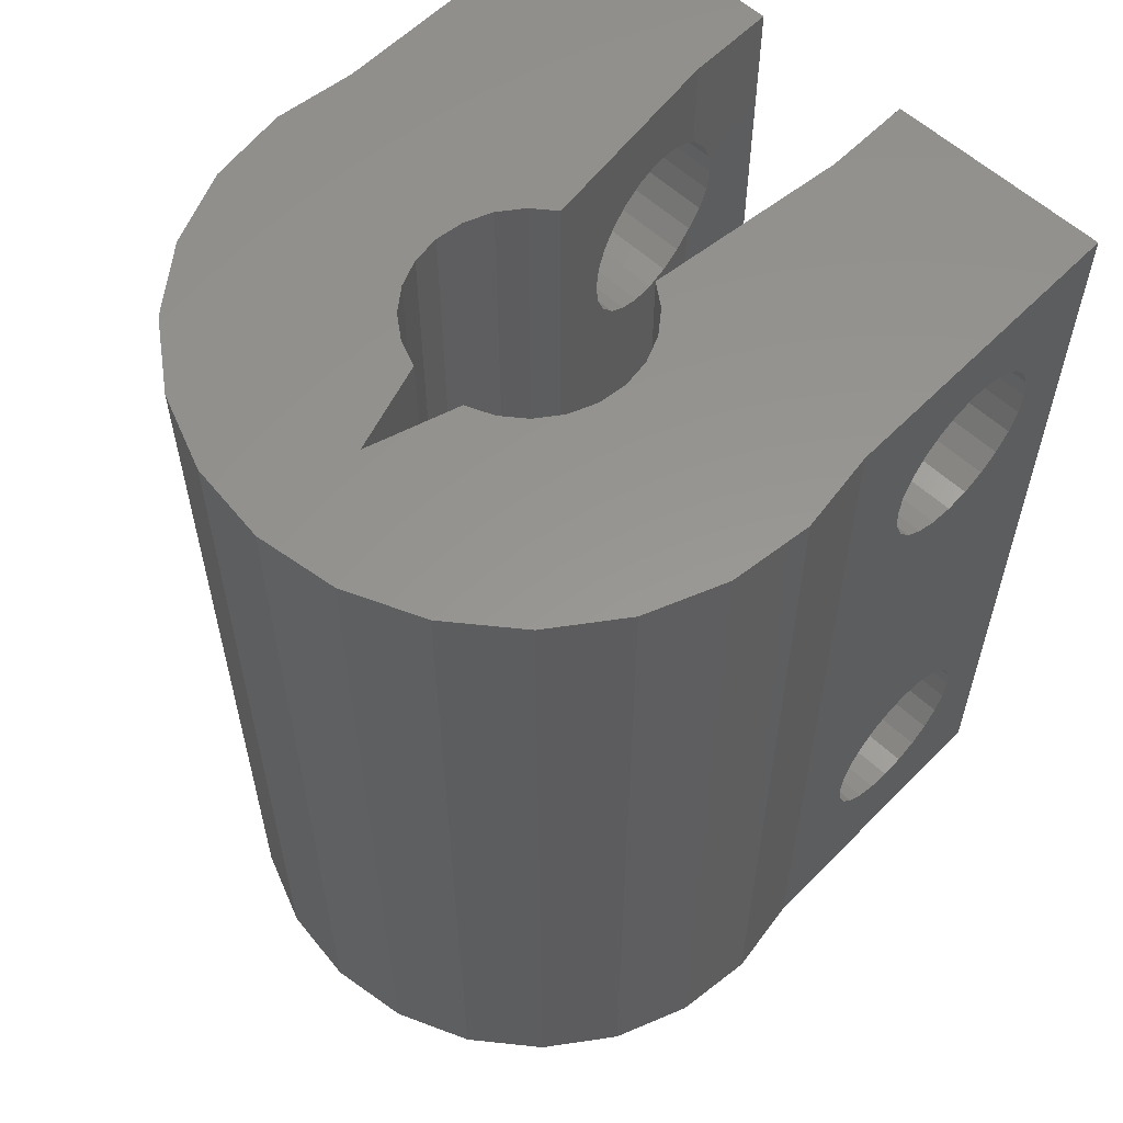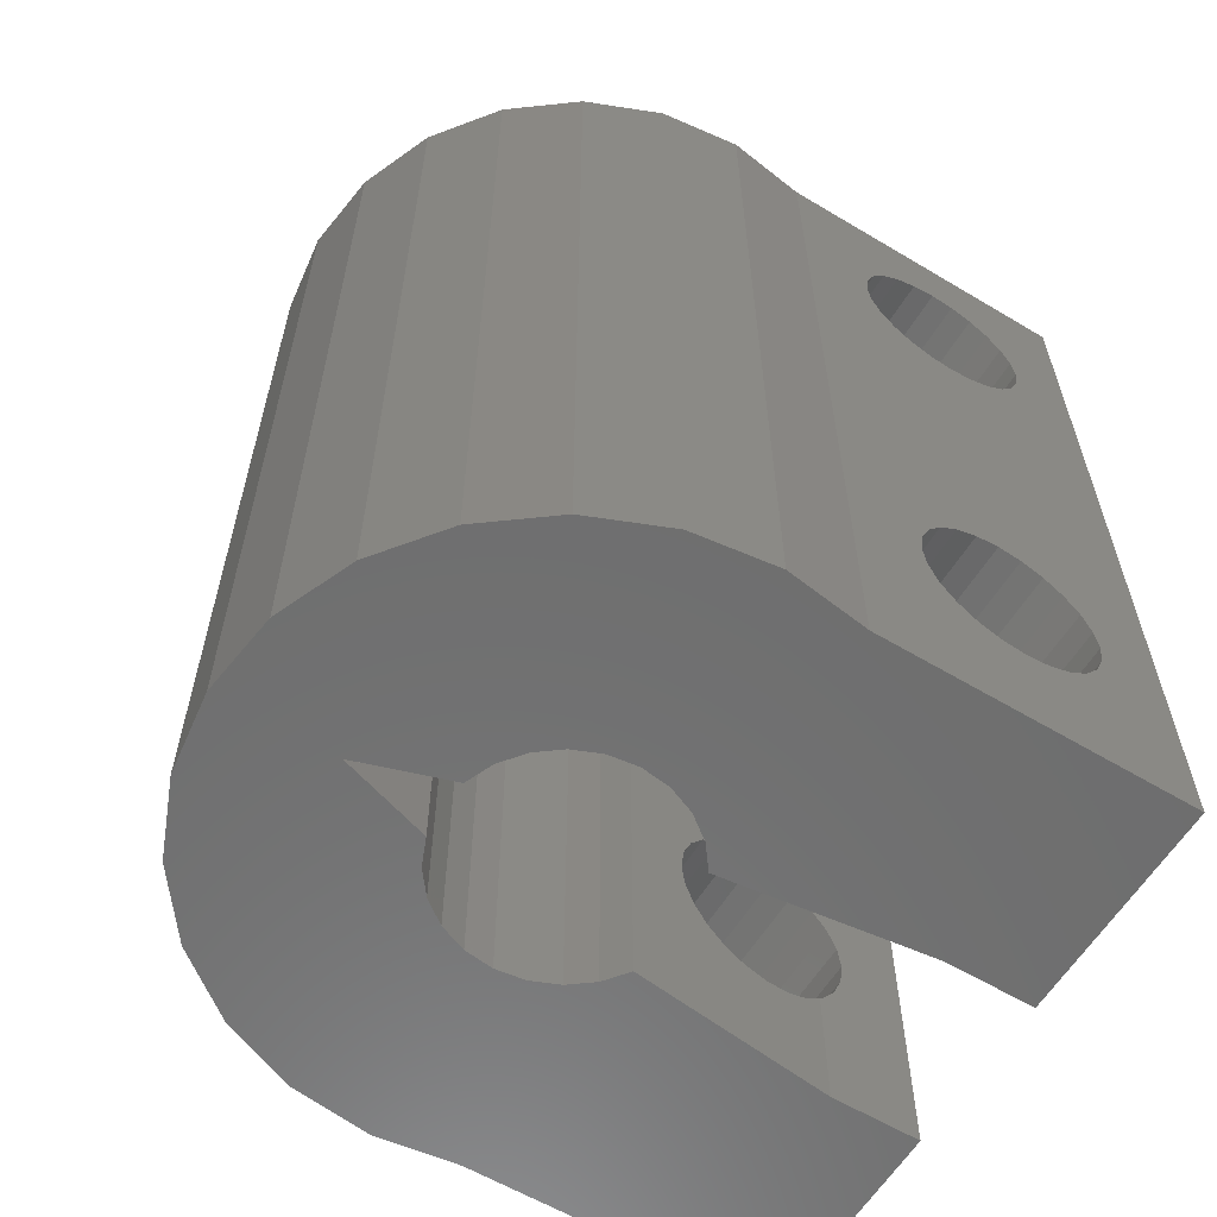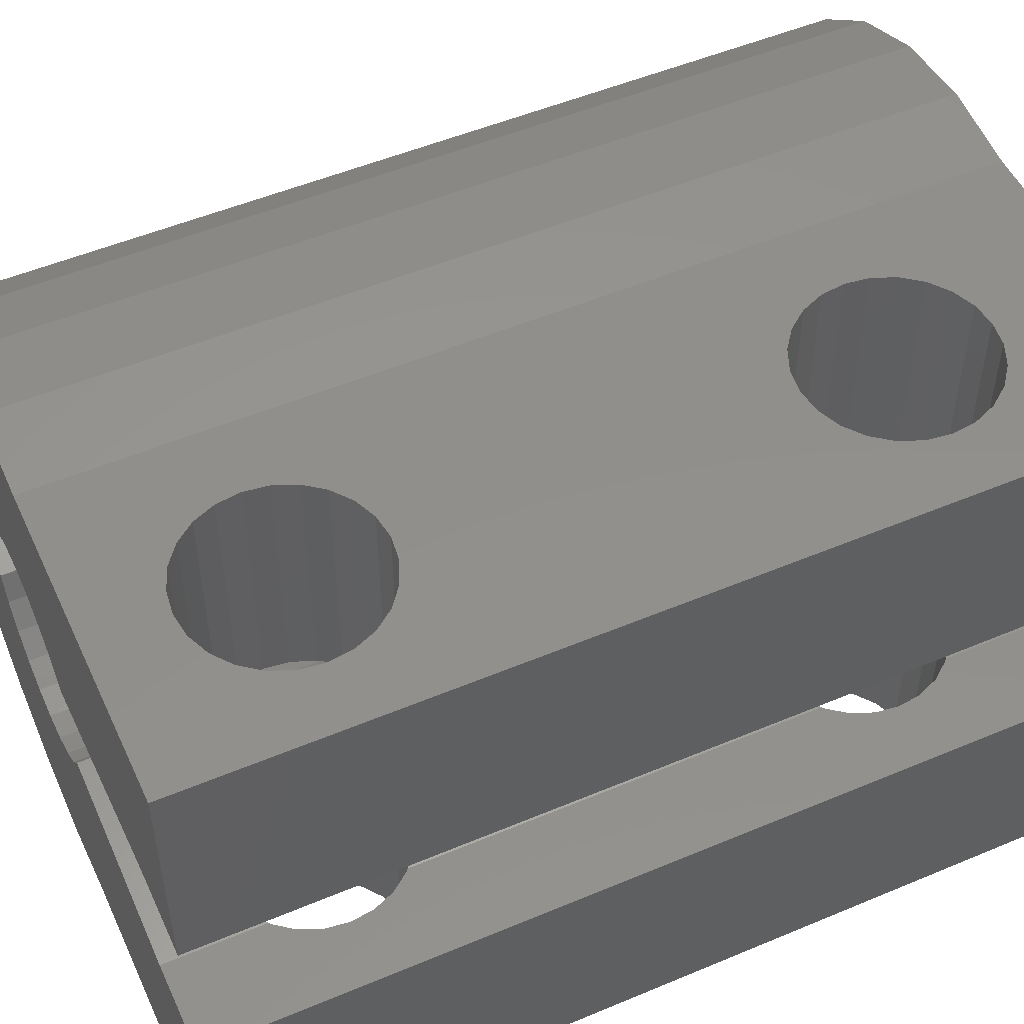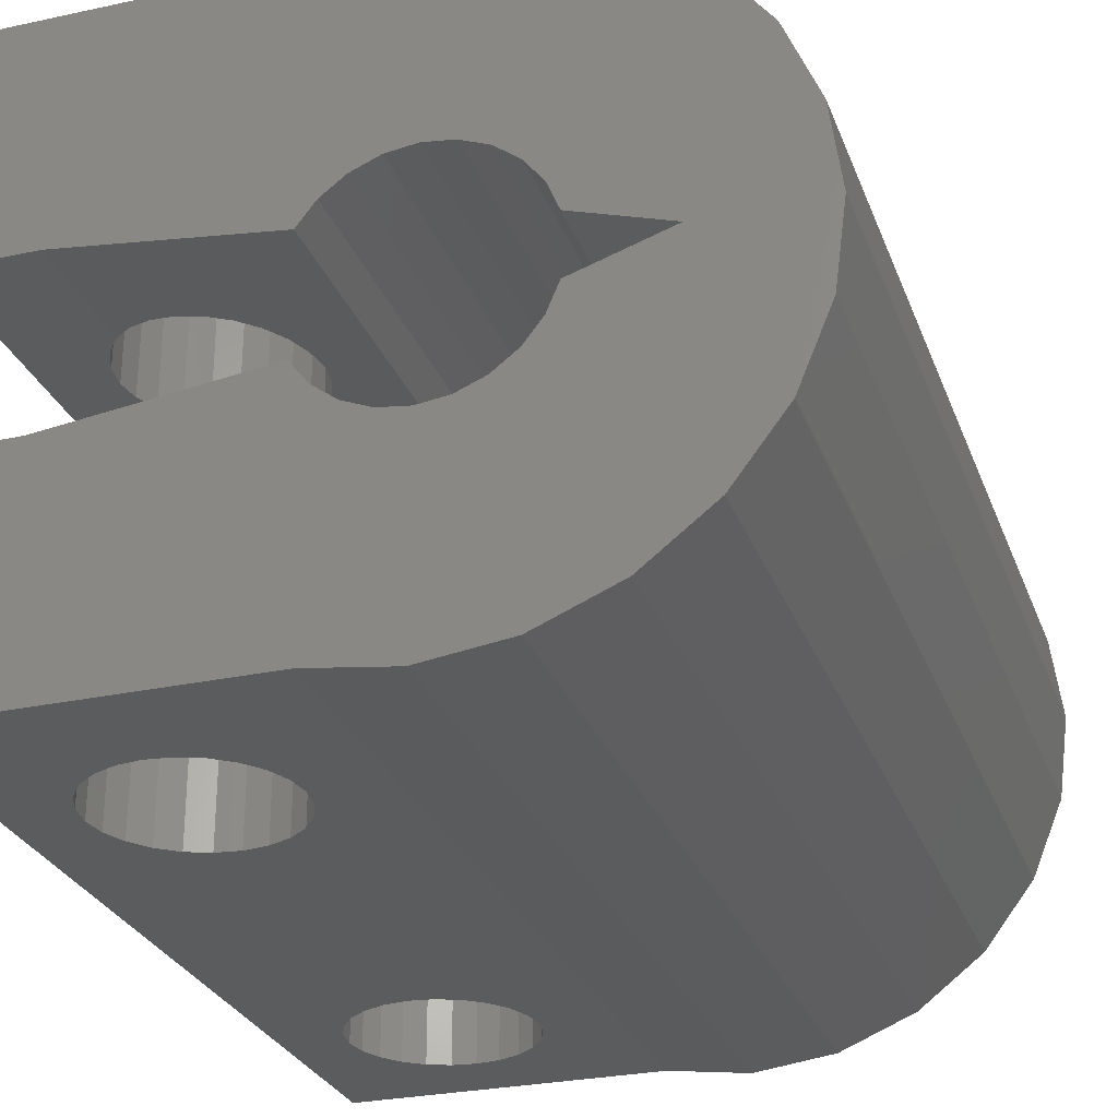
<metadata>
{"format":"stl","ext":"stl","renderer":"f3d","projection":"perspective","resolution":1024,"background":"white","views":[{"elev":58.1,"azim":-46.2,"up":"+Z"},{"elev":-60.3,"azim":-31.4,"up":"+Z"},{"elev":51.6,"azim":65.5,"up":"+Y"},{"elev":-28.0,"azim":-161.9,"up":"+Y"}]}
</metadata>
<code>
# stl→obj: 284 verts, 580 faces
v -4.95 4.95 20
v -6.062 3.5 0
v -6.062 3.5 20
v -4.95 4.95 0
v -6.761 1.812 0
v -6.761 1.812 20
v -7 4.286e-16 0
v -7 4.286e-16 20
v -6.761 -1.812 0
v -6.761 -1.812 20
v -6.062 -3.5 0
v -6.062 -3.5 20
v -4.95 -4.95 0
v -4.95 -4.95 20
v -3.5 -6.062 20
v -3.5 -6.062 0
v -1.812 -6.761 20
v -1.812 -6.761 0
v -8.573e-16 -7 20
v -8.573e-16 -7 0
v 1.812 -6.761 20
v 1.812 -6.761 0
v 0 7 20
v 1.812 6.761 0
v 0 7 0
v 1.812 6.761 20
v 2.165 -1.25 20
v 1.768 -1.768 0
v 1.768 -1.768 20
v 2.165 -1.25 0
v -3.5 6.062 0
v -3.5 6.062 20
v -1.812 6.761 20
v -1.812 6.761 0
v 1.25 -2.165 20
v 1.25 -2.165 0
v 0.647 -2.415 20
v 0.647 -2.415 0
v -4.592e-16 -2.5 20
v -4.592e-16 -2.5 0
v -0.647 -2.415 20
v -0.647 -2.415 0
v -1.25 -2.165 20
v -1.25 -2.165 0
v -1.768 -1.768 20
v -1.768 -1.768 0
v -2.165 -1.25 0
v -2.165 -1.25 20
v -2.415 -0.647 0
v -2.415 -0.647 20
v -4.416 0 20
v -4.416 0 0
v -2.415 0.647 20
v -2.415 0.647 0
v -2.165 1.25 0
v -2.165 1.25 20
v -1.768 1.768 0
v -1.768 1.768 20
v -1.25 2.165 20
v -1.25 2.165 0
v -0.647 2.415 20
v -0.647 2.415 0
v 1.531e-16 2.5 20
v 1.531e-16 2.5 0
v 0.647 2.415 20
v 0.647 2.415 0
v 1.25 2.165 20
v 1.25 2.165 0
v 1.768 1.768 20
v 1.768 1.768 0
v 2.165 1.25 0
v 2.165 1.25 20
v 8.761 6.761 0
v 6.761 1.812 0
v 8.761 1.812 0
v 8.761 -6.761 0
v 6.761 -1.812 0
v 8.761 -1.812 0
v 6.391 -6.761 2.617
v 6.805 -6.761 2.935
v 7.123 -6.761 3.349
v 7.323 -6.761 3.831
v 7.391 -6.761 4.349
v 8.761 -6.761 20
v 5.909 -6.761 2.417
v 5.391 -6.761 2.349
v 7.323 -6.761 4.866
v 7.123 -6.761 5.349
v 6.805 -6.761 5.763
v 6.391 -6.761 6.081
v 5.909 -6.761 6.281
v 5.391 -6.761 6.349
v 7.323 -6.761 15.83
v 7.123 -6.761 15.35
v 6.805 -6.761 14.93
v 6.391 -6.761 14.62
v 5.909 -6.761 14.42
v 5.391 -6.761 14.35
v 7.391 -6.761 16.35
v 7.323 -6.761 16.87
v 7.123 -6.761 17.35
v 6.805 -6.761 17.76
v 6.391 -6.761 18.08
v 5.909 -6.761 18.28
v 5.391 -6.761 18.35
v 3.391 -6.761 4.349
v 3.459 -6.761 3.831
v 3.659 -6.761 3.349
v 3.977 -6.761 2.935
v 4.391 -6.761 2.617
v 4.873 -6.761 2.417
v 3.459 -6.761 4.866
v 3.659 -6.761 5.349
v 3.977 -6.761 5.763
v 4.391 -6.761 6.081
v 4.873 -6.761 6.281
v 3.459 -6.761 15.83
v 3.659 -6.761 15.35
v 3.977 -6.761 14.93
v 4.391 -6.761 14.62
v 4.873 -6.761 14.42
v 3.391 -6.761 16.35
v 3.459 -6.761 16.87
v 3.659 -6.761 17.35
v 3.977 -6.761 17.76
v 4.391 -6.761 18.08
v 4.873 -6.761 18.28
v 8.761 -1.812 20
v 8.761 1.812 20
v 8.761 6.761 20
v 6.761 -1.812 20
v 6.761 1.812 20
v 4.391 6.761 2.617
v 3.977 6.761 2.935
v 3.659 6.761 3.349
v 3.459 6.761 3.831
v 3.391 6.761 4.349
v 4.873 6.761 2.417
v 5.391 6.761 2.349
v 3.459 6.761 4.866
v 3.659 6.761 5.349
v 3.977 6.761 5.763
v 4.391 6.761 6.081
v 4.873 6.761 6.281
v 5.391 6.761 6.349
v 3.459 6.761 15.83
v 3.659 6.761 15.35
v 3.977 6.761 14.93
v 4.391 6.761 14.62
v 4.873 6.761 14.42
v 5.391 6.761 14.35
v 3.391 6.761 16.35
v 3.459 6.761 16.87
v 3.659 6.761 17.35
v 3.977 6.761 17.76
v 4.391 6.761 18.08
v 4.873 6.761 18.28
v 5.391 6.761 18.35
v 7.391 6.761 4.349
v 7.323 6.761 3.831
v 7.123 6.761 3.349
v 6.805 6.761 2.935
v 6.391 6.761 2.617
v 5.909 6.761 2.417
v 7.323 6.761 4.866
v 7.123 6.761 5.349
v 6.805 6.761 5.763
v 6.391 6.761 6.081
v 5.909 6.761 6.281
v 7.323 6.761 15.83
v 7.123 6.761 15.35
v 6.805 6.761 14.93
v 6.391 6.761 14.62
v 5.909 6.761 14.42
v 7.391 6.761 16.35
v 7.323 6.761 16.87
v 7.123 6.761 17.35
v 6.805 6.761 17.76
v 6.391 6.761 18.08
v 5.909 6.761 18.28
v 5.391 1.644 2.349
v 4.873 1.581 2.417
v 5.391 1.644 14.35
v 4.873 1.581 14.42
v 6.761 -1.812 17.8
v 6.391 -1.766 18.08
v 6.805 -1.812 17.76
v 5.909 1.708 18.28
v 5.391 1.644 18.35
v 7.323 1.812 15.83
v 7.391 1.812 16.35
v 7.391 -1.812 16.35
v 7.323 -1.812 15.83
v 3.459 -1.408 16.87
v 3.659 -1.433 17.35
v 3.977 1.471 2.935
v 3.659 1.433 3.349
v 6.761 1.812 14.9
v 6.391 1.766 14.62
v 6.805 1.812 14.93
v 3.459 1.408 3.831
v 4.391 1.522 6.081
v 4.873 1.581 6.281
v 7.123 -1.812 3.349
v 6.805 -1.812 2.935
v 6.805 1.812 2.935
v 7.123 1.812 3.349
v 7.123 -1.812 17.35
v 7.323 -1.812 16.87
v 5.909 -1.708 6.281
v 6.391 -1.766 6.081
v 3.977 -1.471 2.935
v 3.659 -1.433 3.349
v 3.459 -1.408 3.831
v 3.391 -1.4 4.349
v 4.391 -1.522 2.617
v 4.873 -1.581 2.417
v 5.391 -1.644 2.349
v 3.459 -1.408 4.866
v 3.659 -1.433 5.349
v 3.977 -1.471 5.763
v 4.391 -1.522 6.081
v 4.873 -1.581 6.281
v 5.391 -1.644 6.349
v 3.459 -1.408 15.83
v 3.659 -1.433 15.35
v 3.977 -1.471 14.93
v 4.391 -1.522 14.62
v 4.873 -1.581 14.42
v 5.391 -1.644 14.35
v 3.391 -1.4 16.35
v 3.977 -1.471 17.76
v 4.391 -1.522 18.08
v 4.873 -1.581 18.28
v 5.391 -1.644 18.35
v 5.909 -1.708 18.28
v 6.761 -1.812 14.9
v 6.761 -1.812 5.797
v 6.391 -1.766 14.62
v 5.909 -1.708 14.42
v 6.391 -1.766 2.617
v 6.761 -1.812 2.901
v 5.909 -1.708 2.417
v 3.459 1.408 4.866
v 3.391 1.4 4.349
v 7.323 1.812 3.831
v 7.391 1.812 4.349
v 7.323 -1.812 3.831
v 3.659 1.433 5.349
v 7.123 1.812 5.349
v 7.323 1.812 4.866
v 6.805 -1.812 5.763
v 3.977 1.471 5.763
v 5.909 1.708 2.417
v 6.391 1.766 2.617
v 3.977 1.471 14.93
v 3.659 1.433 15.35
v 5.909 1.708 14.42
v 6.761 1.812 2.901
v 6.391 1.766 6.081
v 6.761 1.812 5.797
v 5.909 1.708 6.281
v 5.391 1.644 6.349
v 6.391 1.766 18.08
v 6.761 1.812 17.8
v 4.391 1.522 2.617
v 3.459 1.408 15.83
v 4.391 1.522 14.62
v 3.391 1.4 16.35
v 3.459 1.408 16.87
v 3.659 1.433 17.35
v 3.977 1.471 17.76
v 4.391 1.522 18.08
v 4.873 1.581 18.28
v 7.123 -1.812 5.349
v 7.391 -1.812 4.349
v 7.323 -1.812 4.866
v 7.123 -1.812 15.35
v 6.805 -1.812 14.93
v 6.805 1.812 5.763
v 7.123 1.812 15.35
v 7.323 1.812 16.87
v 7.123 1.812 17.35
v 6.805 1.812 17.76
f 1 2 3
f 2 1 4
f 3 5 6
f 5 3 2
f 6 7 8
f 7 6 5
f 8 9 10
f 9 8 7
f 10 11 12
f 11 10 9
f 12 13 14
f 13 12 11
f 15 13 16
f 13 15 14
f 17 16 18
f 16 17 15
f 19 18 20
f 18 19 17
f 21 20 22
f 20 21 19
f 23 24 25
f 24 23 26
f 27 28 29
f 28 27 30
f 1 31 4
f 31 1 32
f 33 25 34
f 25 33 23
f 32 34 31
f 34 32 33
f 35 28 36
f 28 35 29
f 37 36 38
f 36 37 35
f 39 38 40
f 38 39 37
f 41 40 42
f 40 41 39
f 43 42 44
f 42 43 41
f 45 44 46
f 44 45 43
f 47 45 46
f 45 47 48
f 49 48 47
f 48 49 50
f 51 49 52
f 49 51 50
f 53 52 54
f 52 53 51
f 55 53 54
f 53 55 56
f 57 56 55
f 56 57 58
f 59 57 60
f 57 59 58
f 61 60 62
f 60 61 59
f 63 62 64
f 62 63 61
f 65 64 66
f 64 65 63
f 67 66 68
f 66 67 65
f 69 68 70
f 68 69 67
f 69 71 72
f 71 69 70
f 31 52 4
f 52 31 54
f 54 31 34
f 54 34 55
f 55 34 57
f 57 34 25
f 57 25 60
f 60 25 62
f 62 25 64
f 64 25 24
f 64 24 66
f 66 24 68
f 68 24 70
f 70 24 71
f 71 24 73
f 71 73 74
f 74 73 75
f 5 9 7
f 9 5 2
f 9 2 11
f 11 2 13
f 13 2 4
f 13 4 52
f 13 52 16
f 16 52 49
f 16 49 18
f 18 49 47
f 18 47 46
f 18 46 20
f 20 46 44
f 20 44 42
f 20 42 40
f 20 40 22
f 22 40 38
f 22 38 36
f 22 36 28
f 22 28 30
f 22 30 76
f 76 30 77
f 76 77 78
f 76 79 22
f 79 76 80
f 80 76 81
f 81 76 82
f 82 76 83
f 83 76 84
f 22 79 85
f 22 85 86
f 83 84 87
f 87 84 88
f 88 84 89
f 89 84 90
f 90 84 91
f 91 84 92
f 92 84 93
f 92 93 94
f 92 94 95
f 92 95 96
f 92 96 97
f 92 97 98
f 93 84 99
f 99 84 100
f 100 84 101
f 101 84 102
f 102 84 103
f 103 84 104
f 104 84 105
f 22 106 21
f 106 22 107
f 107 22 108
f 108 22 109
f 109 22 110
f 110 22 111
f 111 22 86
f 21 106 112
f 21 112 113
f 21 113 114
f 21 114 115
f 21 115 116
f 21 116 92
f 21 92 117
f 117 92 118
f 118 92 119
f 119 92 120
f 120 92 121
f 121 92 98
f 21 117 122
f 21 122 123
f 21 123 124
f 21 124 125
f 21 125 126
f 21 126 127
f 21 127 105
f 21 105 84
f 78 84 76
f 84 78 128
f 73 129 75
f 129 73 130
f 10 6 8
f 6 10 12
f 6 12 3
f 3 12 14
f 3 14 1
f 1 14 51
f 51 14 15
f 51 15 50
f 50 15 17
f 50 17 48
f 48 17 45
f 45 17 19
f 45 19 43
f 43 19 41
f 41 19 39
f 39 19 21
f 39 21 37
f 37 21 35
f 35 21 29
f 29 21 27
f 27 21 84
f 27 84 131
f 131 84 128
f 51 32 1
f 32 51 53
f 32 53 33
f 33 53 56
f 33 56 58
f 33 58 23
f 23 58 59
f 23 59 61
f 23 61 63
f 23 63 26
f 26 63 65
f 26 65 67
f 26 67 69
f 26 69 72
f 26 72 130
f 130 72 132
f 130 132 129
f 24 133 73
f 133 24 134
f 134 24 135
f 135 24 136
f 136 24 137
f 137 24 26
f 73 133 138
f 73 138 139
f 137 26 140
f 140 26 141
f 141 26 142
f 142 26 143
f 143 26 144
f 144 26 145
f 145 26 146
f 145 146 147
f 145 147 148
f 145 148 149
f 145 149 150
f 145 150 151
f 146 26 152
f 152 26 153
f 153 26 154
f 154 26 155
f 155 26 156
f 156 26 157
f 157 26 158
f 158 26 130
f 73 159 130
f 159 73 160
f 160 73 161
f 161 73 162
f 162 73 163
f 163 73 164
f 164 73 139
f 130 159 165
f 130 165 166
f 130 166 167
f 130 167 168
f 130 168 169
f 130 169 145
f 130 145 170
f 170 145 171
f 171 145 172
f 172 145 173
f 173 145 174
f 174 145 151
f 130 170 175
f 130 175 176
f 130 176 177
f 130 177 178
f 130 178 179
f 130 179 180
f 130 180 158
f 181 138 182
f 138 181 139
f 183 150 184
f 150 183 151
f 185 103 186
f 103 185 102
f 102 185 187
f 158 188 189
f 188 158 180
f 175 190 191
f 190 175 170
f 192 93 99
f 93 192 193
f 194 124 123
f 124 194 195
f 196 135 197
f 135 196 134
f 198 173 199
f 173 198 172
f 172 198 200
f 197 136 201
f 136 197 135
f 144 202 143
f 202 144 203
f 204 80 81
f 80 204 205
f 161 206 207
f 206 161 162
f 187 101 102
f 101 187 208
f 208 100 101
f 100 208 209
f 210 90 91
f 90 210 211
f 30 212 77
f 212 30 213
f 213 30 214
f 214 30 215
f 215 30 27
f 77 212 216
f 77 216 217
f 77 217 218
f 215 27 219
f 219 27 220
f 220 27 221
f 221 27 222
f 222 27 223
f 223 27 224
f 224 27 225
f 224 225 226
f 224 226 227
f 224 227 228
f 224 228 229
f 224 229 230
f 225 27 231
f 231 27 194
f 194 27 195
f 195 27 232
f 232 27 233
f 233 27 234
f 234 27 235
f 186 131 185
f 131 186 236
f 131 236 235
f 131 235 27
f 211 237 238
f 237 211 210
f 237 210 224
f 237 224 239
f 239 224 240
f 240 224 230
f 77 241 242
f 241 77 243
f 243 77 218
f 137 244 245
f 244 137 140
f 159 246 247
f 246 159 160
f 121 228 120
f 228 121 229
f 160 207 246
f 207 160 161
f 248 81 82
f 81 248 204
f 195 125 124
f 125 195 232
f 140 249 244
f 249 140 141
f 233 125 232
f 125 233 126
f 250 165 251
f 165 250 166
f 238 90 211
f 90 238 89
f 89 238 252
f 143 253 142
f 253 143 202
f 231 123 122
f 123 231 194
f 214 106 107
f 106 214 215
f 254 139 181
f 139 254 164
f 255 164 254
f 164 255 163
f 79 243 85
f 243 79 241
f 256 147 257
f 147 256 148
f 258 151 183
f 151 258 174
f 74 255 71
f 255 74 259
f 71 255 254
f 71 254 181
f 198 260 261
f 260 198 262
f 262 198 263
f 263 198 199
f 263 199 258
f 263 258 183
f 132 264 265
f 264 132 188
f 188 132 189
f 71 245 72
f 245 71 201
f 201 71 197
f 197 71 196
f 196 71 266
f 266 71 182
f 182 71 181
f 72 245 244
f 72 244 249
f 72 249 253
f 72 253 202
f 72 202 203
f 72 203 263
f 72 263 267
f 267 263 257
f 257 263 256
f 256 263 268
f 268 263 184
f 184 263 183
f 72 267 269
f 72 269 270
f 72 270 271
f 72 271 272
f 72 272 273
f 72 273 274
f 72 274 189
f 72 189 132
f 156 274 273
f 274 156 157
f 268 148 256
f 148 268 149
f 226 117 118
f 117 226 225
f 266 138 133
f 138 266 182
f 157 189 274
f 189 157 158
f 141 253 249
f 253 141 142
f 110 212 109
f 212 110 216
f 252 88 89
f 88 252 275
f 242 78 77
f 78 242 205
f 78 205 204
f 78 204 248
f 78 248 276
f 78 276 128
f 128 276 277
f 128 277 275
f 128 275 252
f 128 252 238
f 128 238 193
f 193 238 278
f 278 238 279
f 279 238 237
f 128 193 192
f 128 192 209
f 128 209 208
f 128 208 187
f 128 187 185
f 128 185 131
f 167 250 280
f 250 167 166
f 199 174 258
f 174 199 173
f 193 94 93
f 94 193 278
f 75 246 74
f 246 75 247
f 247 75 129
f 74 246 207
f 74 207 206
f 74 206 259
f 247 129 251
f 251 129 250
f 250 129 280
f 280 129 261
f 261 129 190
f 261 190 281
f 261 281 200
f 261 200 198
f 190 129 191
f 191 129 282
f 282 129 283
f 283 129 284
f 284 129 265
f 265 129 132
f 278 95 94
f 95 278 279
f 180 264 188
f 264 180 179
f 80 241 79
f 241 80 242
f 242 80 205
f 154 272 271
f 272 154 155
f 234 126 233
f 126 234 127
f 156 272 155
f 272 156 273
f 223 115 222
f 115 223 116
f 222 114 221
f 114 222 115
f 220 114 113
f 114 220 221
f 219 113 112
f 113 219 220
f 215 112 106
f 112 215 219
f 201 137 245
f 137 201 136
f 213 107 108
f 107 213 214
f 212 108 109
f 108 212 213
f 266 134 196
f 134 266 133
f 111 216 110
f 216 111 217
f 111 218 217
f 218 111 86
f 85 218 86
f 218 85 243
f 259 163 255
f 163 259 162
f 162 259 206
f 276 82 83
f 82 276 248
f 277 83 87
f 83 277 276
f 275 87 88
f 87 275 277
f 167 260 168
f 260 167 261
f 261 167 280
f 168 262 169
f 262 168 260
f 210 92 224
f 92 210 91
f 223 92 116
f 92 223 224
f 153 271 270
f 271 153 154
f 152 270 269
f 270 152 153
f 225 122 117
f 122 225 231
f 257 146 267
f 146 257 147
f 227 118 119
f 118 227 226
f 120 227 119
f 227 120 228
f 268 150 149
f 150 268 184
f 121 230 229
f 230 121 98
f 97 230 98
f 230 97 240
f 96 240 97
f 240 96 239
f 95 239 96
f 239 95 237
f 237 95 279
f 171 200 281
f 200 171 172
f 170 281 190
f 281 170 171
f 209 99 100
f 99 209 192
f 283 176 282
f 176 283 177
f 178 283 284
f 283 178 177
f 178 264 179
f 264 178 265
f 265 178 284
f 236 103 104
f 103 236 186
f 236 105 235
f 105 236 104
f 234 105 127
f 105 234 235
f 145 262 263
f 262 145 169
f 267 152 269
f 152 267 146
f 165 247 251
f 247 165 159
f 176 191 282
f 191 176 175
f 145 203 144
f 203 145 263

</code>
